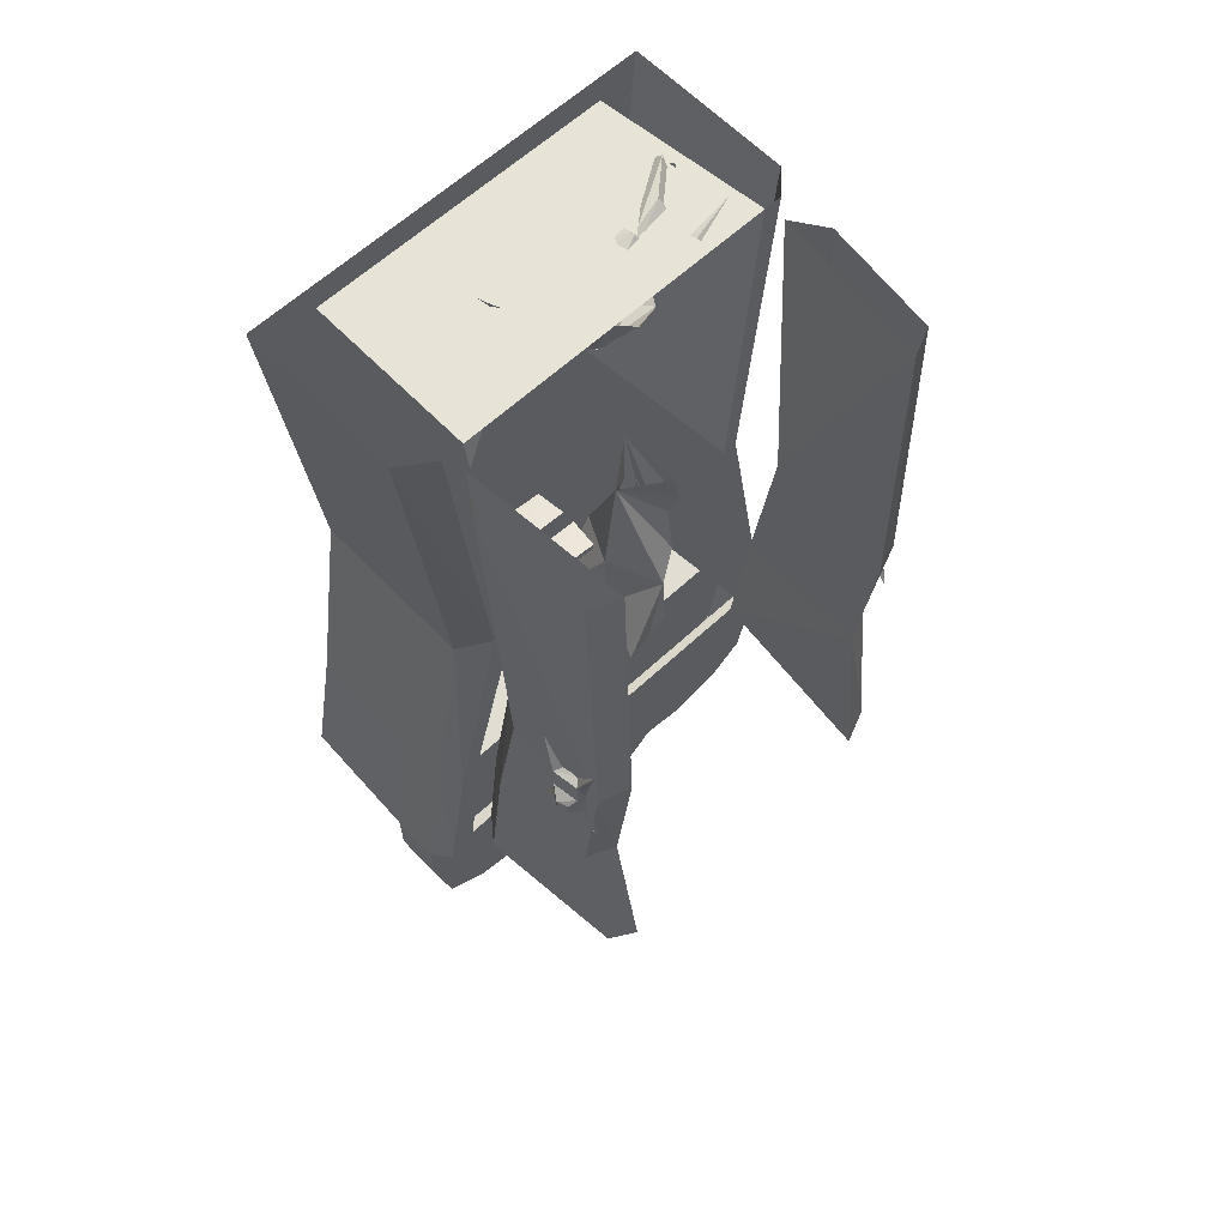
<metadata>
{"format":"obj","ext":"obj","renderer":"f3d","projection":"perspective","resolution":1024,"background":"white","views":[{"elev":61.6,"azim":46.5,"up":"+Y"}]}
</metadata>
<code>
v -0.2344 -1.031 0.0625
v -0.2344 -1.055 -0.1094
v -0.3047 -1.055 -0.1172
v -0.3047 -1.047 -0.007812
v -0.3203 -1 0.1016
v -0.25 -0.9531 0.1562
v -0.2344 -1.047 0.07031
v -0.2344 -1.07 -0.1094
v -0.3047 -1.07 -0.1172
v -0.3047 -1.062 0
v -0.3203 -1.023 0.1094
v -0.3359 -1.062 0
v -0.3359 -1.047 -0.007812
v -0.4062 -1.031 0.0625
v -0.3281 -0.9531 0.1562
v -0.3125 -0.9531 0.1562
v -0.2812 -0.9141 0.2031
v -0.25 -0.9844 0.1719
v -0.3125 -0.9844 0.1719
v -0.3359 -1.055 -0.1172
v -0.4062 -1.055 -0.1094
v -0.4062 -1.047 0.07031
v -0.3906 -0.9844 0.1719
v -0.3906 -0.9531 0.1562
v -0.3594 -0.9141 0.2031
v -0.3594 -0.8984 0.1953
v -0.2812 -0.8984 0.1953
v -0.2578 -0.8906 0.2188
v -0.2578 -0.9453 0.2422
v -0.2812 -0.9453 0.2109
v -0.3281 -0.9844 0.1719
v -0.3359 -1.07 -0.1172
v -0.4062 -1.07 -0.1094
v -0.3594 -0.9453 0.2109
v -0.3828 -0.8906 0.2188
v -0.3594 -0.8906 0.2188
v -0.2812 -0.8906 0.2188
v -0.2578 -0.8594 0.2891
v -0.2578 -0.9219 0.3125
v -0.2812 -0.9219 0.3125
v -0.2812 -0.9453 0.2422
v -0.2812 -0.9609 0.2188
v -0.3594 -0.9609 0.2188
v -0.3828 -0.9453 0.2422
v -0.3828 -0.8594 0.2891
v -0.3594 -0.8594 0.2891
v -0.3438 -0.1562 -0.007812
v -0.3438 -0.1719 -0.04688
v -0.2969 -0.1719 -0.04688
v -0.2812 -0.8594 0.2891
v -0.2812 -0.8516 0.3125
v -0.2812 -0.9141 0.3359
v -0.3594 -0.9219 0.3125
v -0.3672 -0.9531 0.3359
v -0.2734 -0.9531 0.3359
v -0.3594 -0.9453 0.2422
v -0.3672 -0.9844 0.25
v -0.2734 -0.9844 0.25
v -0.3828 -0.9219 0.3125
v -0.3594 -0.8516 0.3125
v -0.2969 -0.1562 -0.007812
v -0.2812 -0.01562 -0.04688
v -0.3594 -0.01562 -0.04688
v -0.3594 -0.03906 -0.1172
v -0.2812 -0.03906 -0.1172
v -0.3594 -0.9141 0.3359
v -0.1094 -1.617 -0.4531
v -0.1094 -1.617 -0.5
v -0.1094 -1.516 -0.5
v -0.1094 -1.516 -0.4609
v -0.1094 -1.742 -0.4219
v -0.1094 -1.789 -0.4609
v -0.2109 -1.789 -0.4609
v -0.2109 -1.617 -0.5
v -0.2109 -1.516 -0.5
v -0.1094 -1.195 -0.4453
v -0.0625 -1.164 -0.4141
v -0.0625 -1.492 -0.4688
v -0.0625 -1.492 0.4766
v -0.1094 -1.516 0.4531
v -0.1094 -1.664 0.05469
v -0.1094 -1.664 -0.07031
v -0.1094 -1.719 -0.1406
v -0.1094 -1.82 -0.1484
v -0.1094 -1.836 -0.2734
v -0.1094 -1.812 -0.3359
v -0.1094 -1.852 -0.375
v -0.2109 -1.852 -0.375
v 0.2734 -0.7422 -0.4141
v 0.2188 -0.7422 -0.4219
v 0.2188 -0.6875 -0.4219
v 0.2734 -0.6875 -0.4141
v 0.2891 -0.6875 -0.3906
v 0.2812 -0.7422 -0.3906
v 0.2891 -0.7891 -0.3906
v 0.2734 -0.7969 -0.4141
v 0.2656 -0.7812 -0.4297
v 0.2656 -0.7578 -0.4297
v 0.2422 -0.7578 -0.4375
v 0.2188 -0.7969 -0.4219
v 0.2109 -0.7422 -0.3984
v 0.2031 -0.6953 -0.3984
v 0.1797 -0.6172 -0.3984
v 0.2266 -0.6797 -0.3984
v 0.2578 -0.6797 -0.3906
v 0.3047 -0.6172 -0.3906
v -0.2109 -0.7266 -0.375
v -0.4688 -0.7266 -0.375
v -0.4688 0 -0.4453
v -0.2109 0 -0.4453
v -0.1094 0 -0.4453
v -0.1094 -0.7266 -0.375
v -0.2109 -1.195 -0.4453
v -0.4688 -1.195 -0.4453
v -0.4688 -0.7266 0.3672
v -0.4688 0 0.4453
v -0.2109 0 0.4453
v -0.2109 -0.7266 0.3672
v -0.1094 -0.7266 0.3672
v -0.1094 0 0.4453
v -0.0625 -0.7109 0.3047
v -0.0625 0 0.375
v -0.0625 -0.7109 0.2578
v -0.0625 0 0.3281
v -0.4297 -0.7109 0.2578
v -0.4297 0 0.3281
v -0.0625 0 -0.3594
v -0.4297 0 -0.3203
v -0.0625 -0.7109 -0.3047
v -0.0625 0 -0.3984
v -0.0625 -0.7109 -0.3359
v -0.4688 -1.195 0.4453
v -0.2109 -1.195 0.4453
v -0.4688 -1.469 -0.5
v -0.4688 -1.469 0.5
v -0.2109 -1.516 0.5
v -0.1094 -1.516 0.5
v -0.1094 -1.195 0.4453
v -0.0625 -1.188 0.4219
v -0.0625 -1.109 0.3672
v -0.4297 -1.109 0.3672
v -0.4297 -0.7109 -0.2734
v -0.0625 -1.125 -0.3594
v -0.1094 -1.617 0.5
v -0.1094 -1.617 0.4453
v -0.1094 -1.742 0.4219
v -0.1094 -1.812 0.3359
v -0.1094 -1.836 0.2656
v -0.1094 -1.844 0.1484
v -0.1094 -1.742 0.1406
v -0.1094 -1.766 0.1016
v -0.1094 -1.742 -0.1016
v -0.1094 -1.844 -0.08594
v -0.1094 -1.859 -0.1641
v -0.1094 -1.875 -0.2578
v -0.0625 -1.438 -0.3984
v -0.0625 -1.453 0.4141
v -0.0625 -1.438 0.007812
v -0.4297 -1.094 -0.3203
v -0.4297 -1.438 -0.3672
v -0.4297 -1.438 0.007812
v -0.4297 -1.453 0.4141
v 0.09375 -0.7188 -0.4062
v 0.04688 0 -0.4141
v 0.2891 -0.01562 -0.3906
v 0.3125 -0.7109 -0.3906
v 0.2734 -1.039 -0.3906
v 0.04688 -1.016 -0.4141
v -0.02344 -1.094 -0.3672
v 0.03125 -0.7109 -0.3594
v -0.02344 0 -0.3672
v 0.3125 -0.01562 -0.3359
v 0.3359 -0.7031 -0.3281
v 0.3281 -1.398 -0.3828
v 0.007812 -1.398 -0.4219
v -0.0625 -1.438 -0.3672
v 0.2969 -1.047 -0.3359
v 0.3516 -1.43 -0.3203
v 0.2656 -0.8125 -0.3906
v 0.2344 -0.8125 -0.3984
v 0.3125 -0.8672 -0.3906
v 0.1719 -0.8672 -0.3984
v 0.2031 -0.7969 -0.3984
v 0.2422 -0.7812 -0.4375
v -0.1094 -1.906 -0.1094
v -0.2109 -1.906 -0.1094
v -0.2109 -1.859 -0.1641
v -0.2109 -1.875 -0.2578
v -0.2109 -1.883 0.1641
v -0.2109 -1.875 0.2578
v -0.2109 -1.852 0.3672
v -0.2109 -1.789 0.4609
v -0.2109 -1.617 0.5
v -0.1094 -1.789 0.4609
v -0.1094 -1.852 0.3672
v -0.1094 -1.875 0.2578
v -0.1094 -1.883 0.1641
v -0.1094 -1.914 0.1016
v -0.1094 -1.867 0.09375
v -0.1094 -1.914 -0.03125
v -0.1094 -1.961 -0.05469
v -0.1094 -1.898 0.0625
v -0.1094 -1.938 0.007812
v -0.1094 -1.984 0.007812
v -0.2109 -1.984 0.007812
v -0.2109 -1.961 -0.05469
v -0.2109 -1.953 0.07812
v -0.2109 -1.914 0.1016
v -0.1094 -1.953 0.07812
v 0.2734 -0.6875 0.4062
v 0.2188 -0.6875 0.4141
v 0.2188 -0.7422 0.4141
v 0.2734 -0.7422 0.4062
v 0.2812 -0.7422 0.3906
v 0.2891 -0.6875 0.3906
v 0.3047 -0.6172 0.3906
v 0.2578 -0.6797 0.3906
v 0.2266 -0.6797 0.3984
v 0.1797 -0.6172 0.3984
v 0.2031 -0.6953 0.3984
v 0.2109 -0.7422 0.3984
v 0.2031 -0.7969 0.3984
v 0.2188 -0.7969 0.4141
v 0.2422 -0.7812 0.4297
v 0.2422 -0.7578 0.4297
v 0.2656 -0.7578 0.4219
v 0.2734 -0.7969 0.4062
v 0.2891 -0.7891 0.3906
v 0.3125 -0.8672 0.3906
v 0.2656 -0.8125 0.3906
v 0.2344 -0.8125 0.3984
v 0.1719 -0.8672 0.3984
v 0.3125 -0.7109 0.3906
v 0.2891 -0.01562 0.3906
v 0.04688 0 0.4062
v 0.09375 -0.7188 0.3984
v 0.04688 -1.016 0.4062
v 0.2734 -1.039 0.3906
v 0.2969 -1.047 0.3281
v 0.3359 -0.7031 0.3281
v 0.3125 -0.01562 0.3281
v -0.02344 0 0.3594
v 0.03125 -0.7109 0.3516
v 0.3281 -1.398 0.3828
v 0.007812 -1.398 0.4141
v -0.0625 -1.438 0.3594
v 0.3516 -1.43 0.3203
v -0.02344 -1.094 0.3594
v 0.2656 -0.7812 0.4219
v -0.25 -0.1562 -0.2891
v -0.3203 -0.05469 -0.3047
v -0.2578 0.01562 -0.3047
v -0.1641 -0.09375 -0.2969
v -0.1797 -0.1094 -0.2812
v -0.2188 -0.1406 -0.2812
v -0.2812 -0.1797 -0.2344
v -0.3359 -0.1016 -0.2422
v -0.3203 -0.1094 -0.1641
v -0.2969 -0.03125 -0.2891
v -0.2812 -0.01562 -0.2891
v -0.1797 0.007812 -0.1719
v -0.1953 0.01562 -0.2344
v -0.1328 -0.03906 -0.2422
v -0.1562 -0.05469 -0.2344
v -0.1562 -0.02344 -0.1797
v -0.1562 -0.007812 -0.1484
v -0.1641 -0.01562 -0.1562
v -0.3125 -0.1484 -0.1406
v -0.2891 -0.1328 -0.1406
v -0.2891 -0.1406 -0.1719
v -0.2656 -0.1562 -0.2422
v -0.1797 -0.09375 -0.3047
v -0.2578 -0.007812 -0.3047
v -0.2344 0.007812 -0.3125
v -0.1797 -0.08594 -0.2969
v -0.2031 -0.1172 -0.2969
v -0.2812 -0.02344 -0.3125
v -0.2656 -0.01562 -0.3203
v -0.1875 -0.1016 -0.2969
v -0.2266 -0.1328 -0.2969
v -0.2969 -0.04688 -0.3047
v -0.2891 -0.03125 -0.3125
v -0.2109 -0.125 -0.2891
v -0.2578 -0.1562 -0.2969
v -0.3203 -0.0625 -0.3125
v -0.3125 -0.05469 -0.3125
v -0.2344 -0.1406 -0.2969
v -0.07812 -0.01562 -0.2422
v -0.1094 0 -0.2266
v -0.125 0 -0.3359
v -0.09375 0.007812 -0.2266
v -0.2578 -0.02344 -0.007812
v -0.2109 -0.03906 0.02344
v -0.2031 -0.03125 0.09375
v -0.2734 -0.03906 0.04688
v -0.2656 -0.03906 0.0625
v -0.2344 -0.04688 0.1172
v -0.2969 -0.03125 0.125
v -0.2812 -0.03125 0.0625
v -0.2656 0 0.0625
v -0.2812 -0.007812 0.0625
v -0.2969 -0.03125 0.03906
v -0.2969 -0.007812 0.03906
v -0.3203 -0.03125 0.03125
v -0.3203 -0.007812 0.03125
v -0.3594 -0.03906 0.03906
v -0.3594 0 0.03906
v -0.375 -0.03125 0.0625
v -0.375 -0.007812 0.0625
v -0.4141 -0.03125 0.1094
v -0.4141 -0.01562 0.1094
v -0.3516 -0.03906 0.07812
v -0.3516 0 0.07812
v -0.3203 -0.007812 0.09375
v -0.3203 -0.03125 0.09375
v -0.2969 -0.007812 0.125
v -0.2344 0.007812 0.1172
v -0.2031 -0.007812 0.09375
v -0.2109 0 0.02344
v -0.1562 -0.04688 -0.02344
v -0.1875 -0.007812 -0.09375
v -0.2109 -0.03906 -0.02344
v -0.2031 -0.1562 0.01562
v -0.1484 -0.1094 -0.03125
v -0.1406 -0.07812 -0.03906
v -0.1484 -0.007812 -0.1016
v -0.1797 0.007812 -0.1562
v -0.2109 -0.007812 -0.1094
v -0.2188 -0.007812 -0.1562
v -0.2812 -0.07812 -0.1406
v -0.2969 -0.04688 -0.125
v -0.2734 -0.03906 -0.07031
v -0.3125 -0.1562 -0.07031
v -0.2891 -0.1094 -0.1328
v -0.2891 -0.04688 -0.1328
v -0.2734 -0.03906 -0.07812
v -0.2422 -0.2031 -0.05469
v -0.25 -0.2344 -0.1016
v -0.2734 -0.1953 -0.1406
v -0.2812 -0.1953 -0.1328
v -0.25 -0.2031 -0.05469
v -0.1875 -0.2344 -0.05469
v -0.1875 -0.2188 -0.1328
v -0.1484 -0.1953 -0.08594
v -0.1484 -0.2031 -0.07031
v -0.1797 -0.2266 -0.05469
v -0.1406 -0.1953 -0.09375
v -0.1484 -0.1953 -0.04688
v -0.1094 -0.1484 -0.1094
v -0.1328 -0.1719 -0.1797
v -0.1562 -0.2031 -0.04688
v -0.1328 -0.1172 -0.05469
v -0.1562 -0.1953 -0.03906
v -0.25 -0.2266 -0.1094
v -0.2656 -0.2031 -0.1328
v -0.2344 -0.1953 -0.1562
v -0.2188 -0.1484 -0.1953
v -0.2734 -0.1172 -0.1562
v -0.25 -0.2031 -0.1484
v -0.2734 -0.2031 -0.125
v -0.2578 -0.2266 -0.1094
v -0.2344 -0.1953 -0.1484
v -0.1797 -0.1953 -0.1562
v -0.1328 -0.1719 -0.1719
v -0.1406 -0.1172 -0.04688
v -0.25 -0.2031 -0.1406
v -0.2109 -0.03906 -0.03125
v -0.1875 -0.007812 -0.1016
v -0.1484 -0.04688 -0.03125
v -0.2109 -0.007812 -0.1172
v -0.2734 -0.07812 -0.1484
v -0.1719 0.007812 -0.1562
v -0.1406 -0.07812 -0.04688
v -0.1328 -0.03906 -0.1797
v -0.1484 -0.03906 -0.1875
v -0.1328 -0.03906 -0.1875
v -0.1406 -0.03906 -0.1953
v -0.1562 -0.1719 -0.1953
v -0.1719 -0.1953 -0.1562
v -0.1875 -0.2188 -0.1406
v -0.1562 -0.1719 -0.1875
v -0.2266 -0.1484 -0.1875
v -0.2734 -0.1172 -0.1484
v -0.1719 -1.023 -0.2656
v -0.3125 -0.8984 -0.2734
v -0.1562 -0.9688 -0.2812
v -0.2578 -0.9609 -0.1953
v -0.1406 -1.117 -0.25
v -0.2812 -1.016 -0.2734
v -0.2891 -1.008 -0.25
v -0.3203 -1.188 -0.2266
v -0.3516 -1.188 -0.2031
v -0.2344 -1.164 -0.1406
v -0.1172 -1.188 -0.2031
v -0.1484 -1.188 -0.2266
v -0.2422 -1.164 -0.2656
v -0.2578 -1.156 -0.2344
v -0.2188 -1.266 -0.2266
v -0.3125 -1.305 -0.2344
v -0.3594 -1.328 -0.2031
v -0.3516 -1.375 -0.1641
v -0.3594 -1.391 -0.1016
v -0.2344 -1.359 -0.1484
v -0.1094 -1.391 -0.1016
v -0.1172 -1.375 -0.1641
v -0.1094 -1.328 -0.2031
v -0.1562 -1.305 -0.2344
v -0.1641 -0.8984 -0.2734
v -0.3359 -1.43 -0.125
v -0.1328 -1.43 -0.125
v -0.2344 -1.023 0.1562
v -0.25 -0.8125 0.2031
v -0.1641 -0.8125 0.2031
v -0.1641 -0.9766 0.1641
v -0.1875 -1.195 0.125
v -0.2422 -1.266 0.1328
v -0.2188 -1.18 0.1797
v -0.2031 -1.031 0.2031
v -0.2031 -0.9297 0.2578
v -0.2031 -1.461 0.09375
v -0.1719 -1.078 0.1641
f 1 2 3
f 1 3 4
f 1 4 5
f 1 5 6
f 5 13 14
f 5 14 15
f 5 15 16
f 5 16 6
f 6 16 17
f 7 18 19
f 7 19 11
f 7 11 10
f 7 10 8
f 8 10 9
f 13 20 21
f 13 21 14
f 14 24 15
f 15 24 25
f 15 25 16
f 16 25 17
f 17 25 26
f 17 26 27
f 17 27 28
f 17 28 29
f 17 29 30
f 18 30 19
f 19 30 31
f 19 31 11
f 11 31 23
f 11 23 22
f 11 22 12
f 12 22 32
f 22 33 32
f 31 30 34
f 31 34 23
f 25 34 35
f 25 35 26
f 28 38 39
f 28 39 29
f 29 42 30
f 30 42 34
f 34 42 43
f 34 43 44
f 34 44 35
f 35 44 45
f 38 51 52
f 38 52 39
f 44 59 45
f 45 59 60
f 60 59 66
f 60 66 51
f 51 66 52
f 1 6 7
f 1 7 8
f 1 8 2
f 2 8 9
f 2 9 3
f 3 9 10
f 3 10 4
f 4 10 11
f 4 11 5
f 5 11 12
f 5 12 13
f 6 17 18
f 6 18 7
f 14 21 22
f 14 22 23
f 14 23 24
f 17 30 18
f 12 32 13
f 13 32 20
f 20 32 33
f 20 33 21
f 21 33 22
f 23 34 24
f 24 34 25
f 26 35 36
f 26 36 37
f 26 37 27
f 27 37 28
f 28 37 38
f 29 39 40
f 29 40 41
f 29 41 42
f 35 45 46
f 35 46 36
f 37 50 38
f 38 50 51
f 39 52 40
f 40 52 53
f 41 56 42
f 42 56 43
f 43 56 44
f 44 56 59
f 45 60 46
f 46 60 50
f 60 51 50
f 52 66 53
f 53 66 59
f 53 59 56
f 36 46 47
f 36 47 48
f 36 48 37
f 37 48 49
f 37 49 50
f 40 53 54
f 40 54 55
f 40 55 41
f 40 41 56
f 40 56 53
f 53 56 57
f 53 57 54
f 54 57 58
f 54 58 55
f 55 58 41
f 41 58 56
f 46 50 61
f 46 61 47
f 47 61 62
f 47 62 63
f 47 63 48
f 48 63 64
f 48 64 49
f 49 64 65
f 49 65 61
f 49 61 50
f 56 58 57
f 65 62 61
f 62 65 63
f 63 65 64
f 67 68 69
f 67 69 70
f 67 71 68
f 68 71 72
f 69 76 77
f 69 77 78
f 69 78 70
f 70 78 79
f 70 79 80
f 71 86 72
f 72 86 87
f 90 99 100
f 90 100 101
f 90 101 91
f 91 101 102
f 91 102 103
f 92 105 106
f 120 119 121
f 120 121 122
f 130 131 112
f 130 112 111
f 119 138 139
f 119 139 121
f 131 77 76
f 131 76 112
f 79 139 138
f 79 138 137
f 79 137 80
f 80 137 144
f 80 144 145
f 81 150 151
f 82 152 83
f 83 152 153
f 83 153 84
f 84 153 154
f 84 154 155
f 84 155 85
f 85 155 87
f 85 87 86
f 179 96 181
f 182 183 100
f 100 183 101
f 184 100 99
f 153 185 154
f 144 194 145
f 145 194 146
f 146 194 195
f 146 195 147
f 147 195 196
f 147 196 148
f 148 196 197
f 148 197 149
f 149 197 198
f 149 198 199
f 149 199 151
f 149 151 150
f 200 201 185
f 200 185 153
f 200 203 204
f 200 204 201
f 199 198 209
f 199 209 202
f 202 209 204
f 202 204 203
f 210 216 217
f 211 219 220
f 211 220 212
f 212 220 221
f 212 221 222
f 212 222 223
f 212 223 224
f 212 224 225
f 229 227 230
f 232 223 222
f 67 70 71
f 70 80 81
f 70 81 82
f 70 82 83
f 70 83 84
f 70 84 85
f 70 85 86
f 70 86 71
f 73 88 75
f 73 75 74
f 122 121 123
f 122 123 124
f 124 126 127
f 127 126 128
f 127 129 130
f 130 129 131
f 121 139 140
f 121 140 123
f 129 143 77
f 129 77 131
f 80 145 146
f 80 146 147
f 80 147 148
f 80 148 149
f 80 149 150
f 80 150 81
f 81 151 152
f 81 152 82
f 143 156 78
f 143 78 77
f 157 140 139
f 157 139 79
f 157 79 158
f 158 79 78
f 158 78 156
f 163 168 169
f 163 169 170
f 163 170 164
f 164 170 171
f 172 173 166
f 172 166 165
f 168 175 176
f 168 176 169
f 167 166 173
f 167 173 177
f 167 177 174
f 174 177 178
f 174 178 175
f 175 178 176
f 88 188 75
f 75 188 187
f 75 187 136
f 136 187 189
f 136 189 190
f 136 190 191
f 136 191 192
f 136 192 193
f 200 153 199
f 200 199 202
f 200 202 203
f 186 206 207
f 186 207 208
f 186 208 187
f 187 208 189
f 153 152 151
f 153 151 199
f 206 205 207
f 233 238 239
f 233 239 240
f 233 240 234
f 234 240 241
f 242 243 236
f 242 236 235
f 244 245 246
f 244 246 247
f 244 247 238
f 238 247 239
f 243 248 237
f 243 237 236
f 248 246 245
f 248 245 237
f 68 72 73
f 68 73 74
f 68 74 69
f 69 74 75
f 69 75 76
f 72 87 88
f 72 88 73
f 89 98 90
f 90 98 99
f 91 103 104
f 91 104 92
f 92 104 105
f 107 110 111
f 107 111 112
f 107 112 113
f 117 118 119
f 117 119 120
f 133 136 137
f 133 137 138
f 133 138 118
f 118 138 119
f 112 76 113
f 113 76 75
f 154 185 186
f 154 186 187
f 154 187 155
f 155 187 188
f 155 188 87
f 87 188 88
f 136 193 137
f 137 193 144
f 144 193 194
f 201 204 205
f 201 205 206
f 201 206 185
f 185 206 186
f 189 208 198
f 189 198 197
f 189 197 190
f 190 197 196
f 190 196 191
f 191 196 195
f 191 195 192
f 192 195 194
f 192 194 193
f 207 205 204
f 207 204 209
f 207 209 208
f 208 209 198
f 210 217 211
f 211 217 218
f 211 218 219
f 212 225 213
f 213 225 226
f 89 90 91
f 89 91 92
f 89 92 93
f 89 93 94
f 89 94 95
f 89 95 96
f 89 96 97
f 89 97 98
f 92 106 93
f 179 180 100
f 179 100 96
f 181 96 95
f 182 100 180
f 184 97 96
f 184 96 100
f 184 99 97
f 97 99 98
f 210 211 212
f 210 212 213
f 210 213 214
f 210 214 215
f 210 215 216
f 213 226 227
f 213 227 214
f 214 227 228
f 228 227 229
f 230 227 231
f 231 227 223
f 231 223 232
f 227 226 249
f 227 249 223
f 223 249 224
f 224 249 226
f 224 226 225
f 107 108 109
f 107 109 110
f 107 113 108
f 108 113 114
f 108 114 115
f 108 115 109
f 109 115 116
f 116 115 117
f 117 115 118
f 132 133 118
f 132 118 115
f 132 115 114
f 132 114 134
f 132 134 135
f 132 135 133
f 133 135 136
f 113 75 114
f 114 75 134
f 134 75 136
f 134 136 135
f 124 123 125
f 124 125 126
f 127 128 129
f 123 140 141
f 123 141 125
f 125 141 142
f 125 142 126
f 126 142 128
f 128 142 129
f 129 142 143
f 142 141 159
f 142 159 143
f 143 159 156
f 156 159 160
f 160 159 161
f 161 159 141
f 161 141 162
f 162 141 140
f 162 140 157
f 163 164 165
f 163 165 166
f 163 166 167
f 163 167 168
f 171 170 172
f 172 170 173
f 168 167 174
f 168 174 175
f 169 176 177
f 169 177 173
f 169 173 170
f 176 178 177
f 233 234 235
f 233 235 236
f 233 236 237
f 233 237 238
f 241 240 242
f 242 240 243
f 244 238 237
f 244 237 245
f 239 247 248
f 239 248 243
f 239 243 240
f 248 247 246
f 250 251 252
f 250 252 253
f 250 256 251
f 251 256 257
f 252 262 253
f 253 262 263
f 261 266 262
f 262 266 263
f 257 256 268
f 257 268 258
f 250 253 254
f 250 254 255
f 250 255 256
f 251 257 258
f 251 258 259
f 251 259 252
f 252 259 260
f 252 260 261
f 252 261 262
f 253 263 254
f 254 263 264
f 264 263 265
f 265 263 266
f 265 266 267
f 267 266 261
f 258 268 269
f 269 268 270
f 270 268 256
f 270 256 271
f 271 256 255
f 272 273 274
f 272 274 275
f 276 277 278
f 276 278 279
f 280 281 282
f 280 282 283
f 284 285 286
f 284 286 287
f 292 293 294
f 292 294 295
f 295 294 296
f 296 294 297
f 296 297 298
f 296 298 299
f 296 299 300
f 300 299 301
f 301 299 302
f 301 302 303
f 303 302 304
f 303 304 305
f 305 304 306
f 305 306 307
f 307 306 308
f 307 308 309
f 309 308 310
f 309 310 311
f 311 310 312
f 311 312 313
f 313 312 314
f 314 312 315
f 314 315 316
f 316 315 298
f 316 298 297
f 316 297 317
f 317 297 294
f 317 294 318
f 318 294 293
f 318 293 319
f 319 293 292
f 299 298 315
f 299 315 302
f 302 315 312
f 302 312 304
f 304 312 306
f 306 312 308
f 308 312 310
f 288 289 290
f 288 290 291
f 291 290 289
f 320 321 322
f 320 322 323
f 320 323 324
f 320 324 325
f 320 325 321
f 321 325 326
f 321 326 327
f 321 327 328
f 328 327 329
f 328 329 330
f 328 330 331
f 328 331 332
f 332 331 333
f 332 333 323
f 332 323 322
f 334 331 330
f 331 334 333
f 333 334 335
f 333 335 336
f 333 336 323
f 333 323 337
f 333 337 338
f 333 338 339
f 333 339 334
f 333 334 340
f 333 340 338
f 333 338 341
f 333 341 323
f 323 341 342
f 323 342 337
f 337 342 338
f 338 342 341
f 342 338 343
f 342 343 344
f 347 348 349
f 347 349 350
f 348 342 323
f 348 323 324
f 348 324 352
f 348 352 349
f 339 356 357
f 339 357 358
f 339 358 334
f 338 362 343
f 343 362 363
f 343 363 344
f 344 363 364
f 344 364 349
f 344 349 353
f 353 349 365
f 353 365 324
f 353 324 323
f 353 323 342
f 367 368 369
f 367 369 323
f 367 323 336
f 335 370 336
f 370 335 371
f 370 371 329
f 370 329 372
f 370 372 368
f 368 372 326
f 368 326 373
f 368 373 369
f 369 373 324
f 369 324 323
f 371 335 334
f 374 327 326
f 374 326 325
f 327 374 375
f 327 375 329
f 329 375 330
f 326 372 376
f 326 376 373
f 377 376 372
f 377 372 329
f 377 329 371
f 378 357 356
f 379 380 347
f 363 362 381
f 363 381 364
f 362 382 381
f 382 362 340
f 382 340 383
f 383 340 334
f 342 344 345
f 342 345 346
f 342 346 347
f 347 346 345
f 347 345 348
f 348 351 346
f 348 346 342
f 345 351 348
f 351 345 344
f 351 344 353
f 351 353 342
f 351 342 346
f 338 354 355
f 338 355 339
f 339 355 356
f 356 355 359
f 356 359 338
f 338 359 354
f 340 360 361
f 340 361 338
f 338 361 362
f 366 360 340
f 366 340 362
f 366 362 361
f 384 385 386
f 384 386 387
f 385 388 389
f 388 394 395
f 388 395 389
f 393 403 394
f 394 403 404
f 394 404 405
f 394 405 406
f 396 407 398
f 403 398 407
f 403 407 406
f 403 406 405
f 403 405 410
f 403 410 404
f 404 410 405
f 384 387 388
f 384 388 385
f 387 393 394
f 387 394 388
f 389 395 396
f 394 406 395
f 395 406 407
f 395 407 396
f 386 408 387
f 408 386 385
f 385 389 390
f 389 396 397
f 389 397 390
f 396 398 397
f 385 390 387
f 387 390 391
f 387 391 392
f 387 392 393
f 390 397 391
f 391 397 398
f 391 398 399
f 391 399 400
f 391 400 392
f 392 400 401
f 392 401 402
f 392 402 393
f 393 402 403
f 401 409 402
f 402 409 403
f 403 409 401
f 403 401 400
f 403 400 399
f 403 399 398
f 411 412 413
f 411 413 414
f 411 414 415
f 411 415 416
f 411 416 417
f 411 417 418
f 411 418 412
f 412 418 419
f 419 418 414
f 419 414 413
f 420 416 415
f 420 415 417
f 420 417 416
f 415 414 421
f 415 421 417
f 417 421 418
f 418 421 414

</code>
